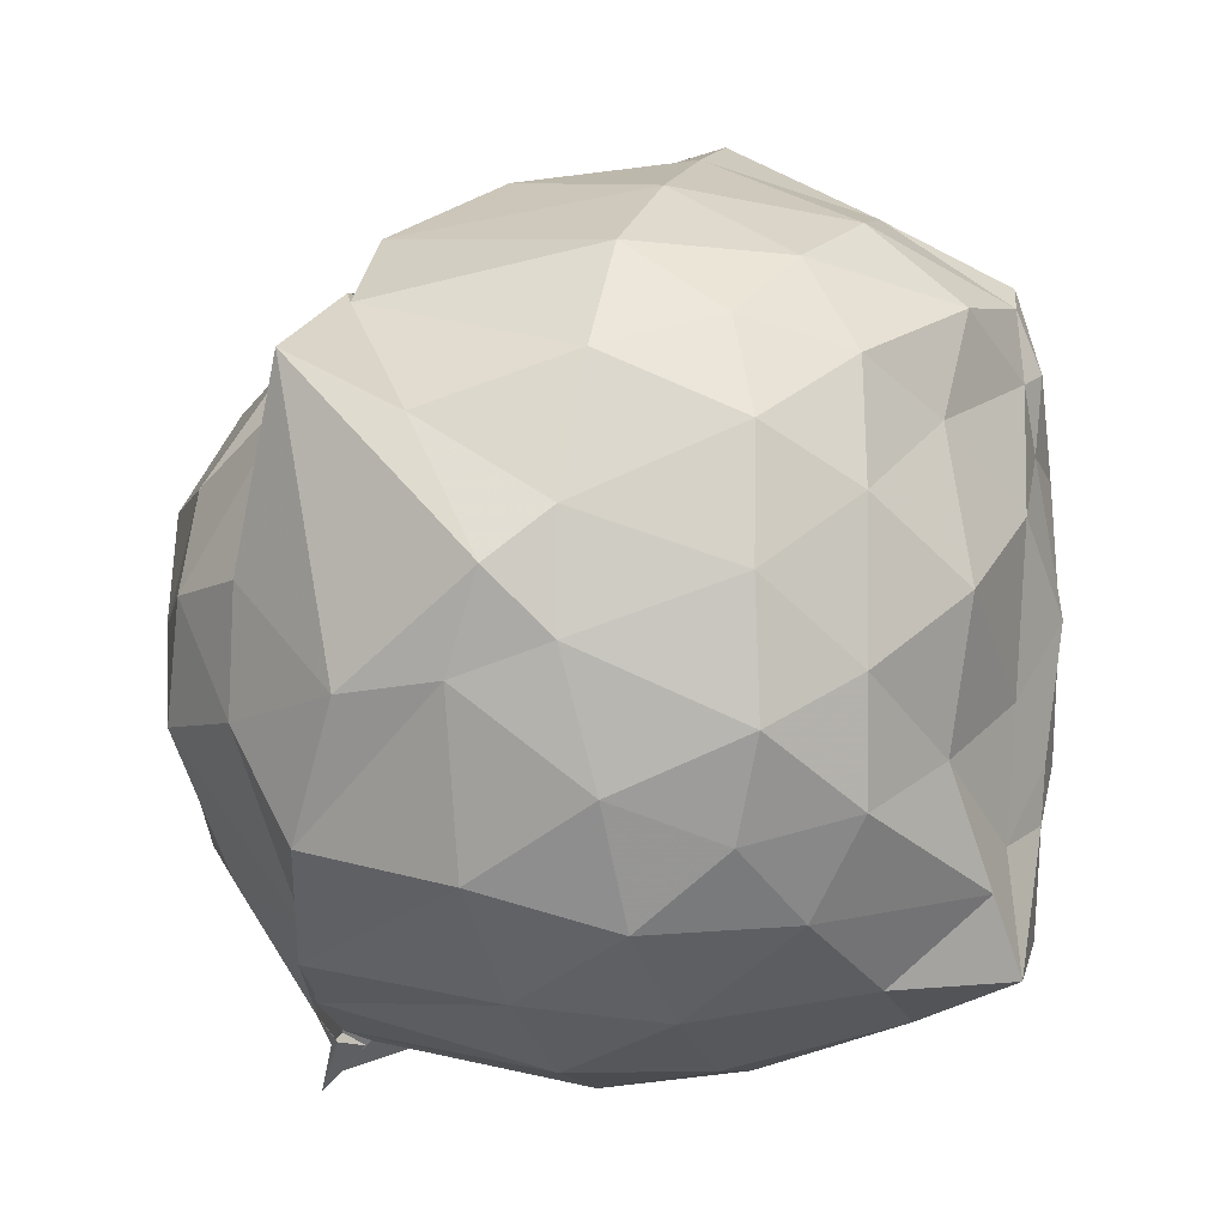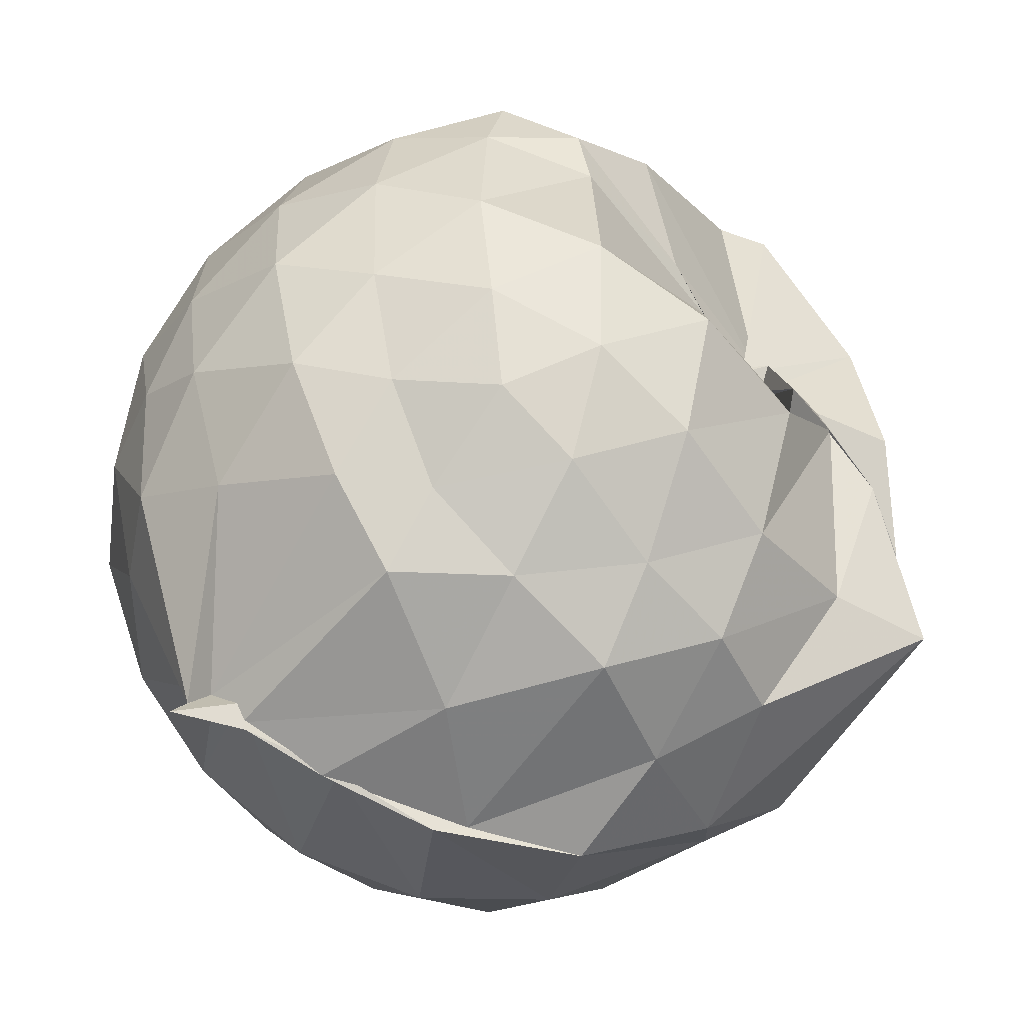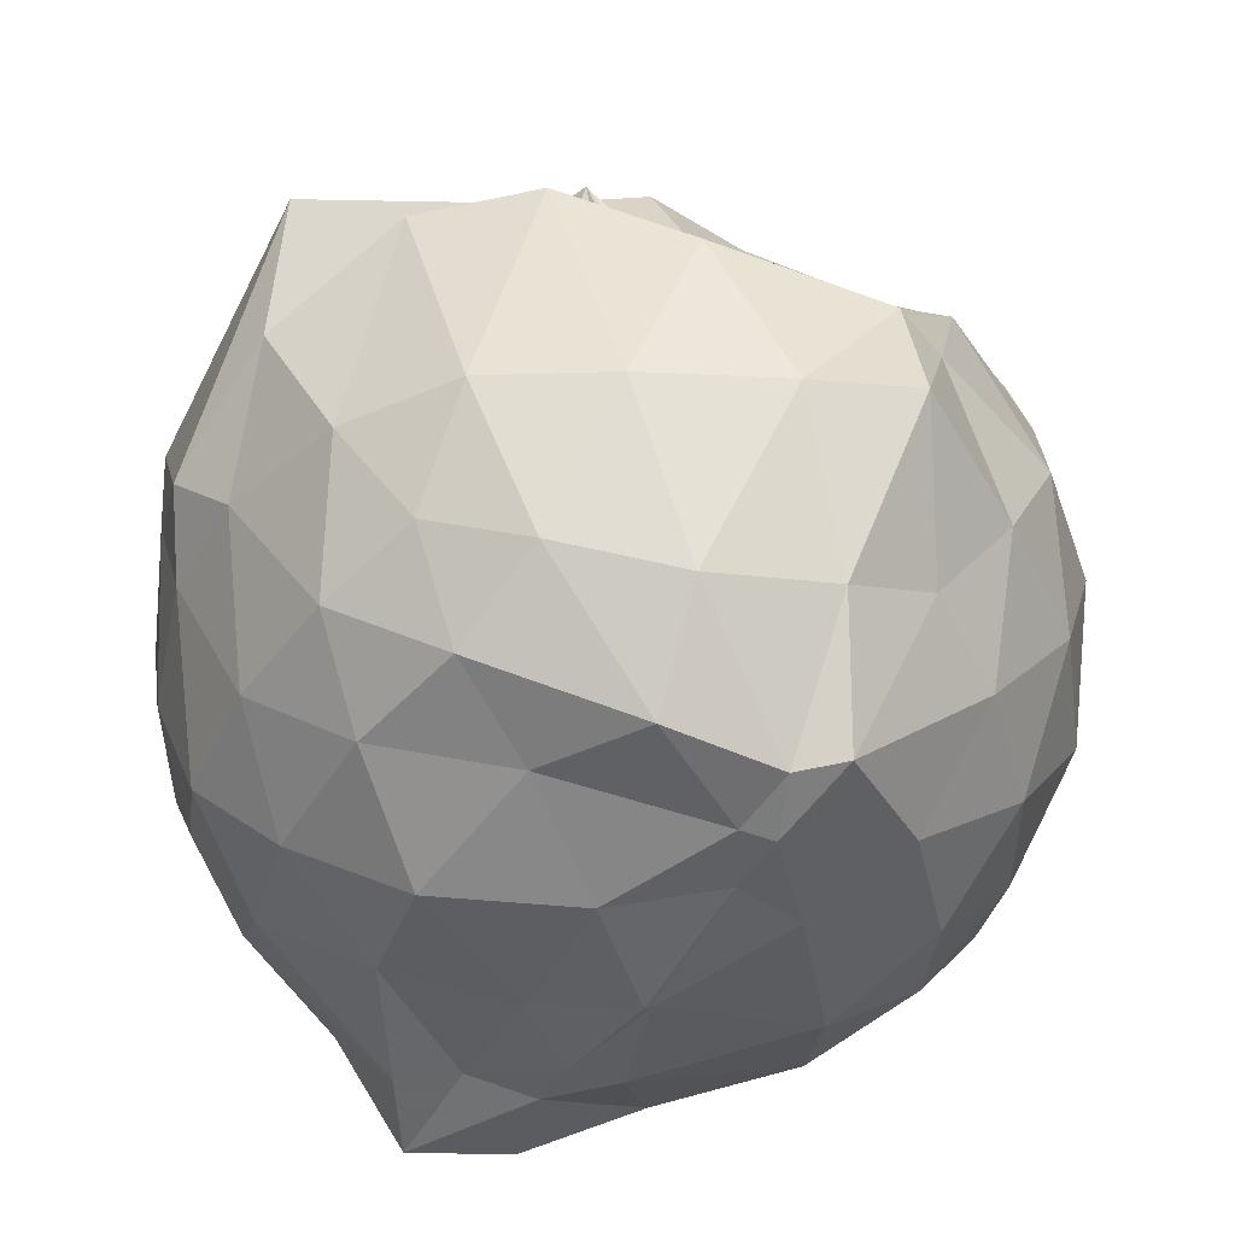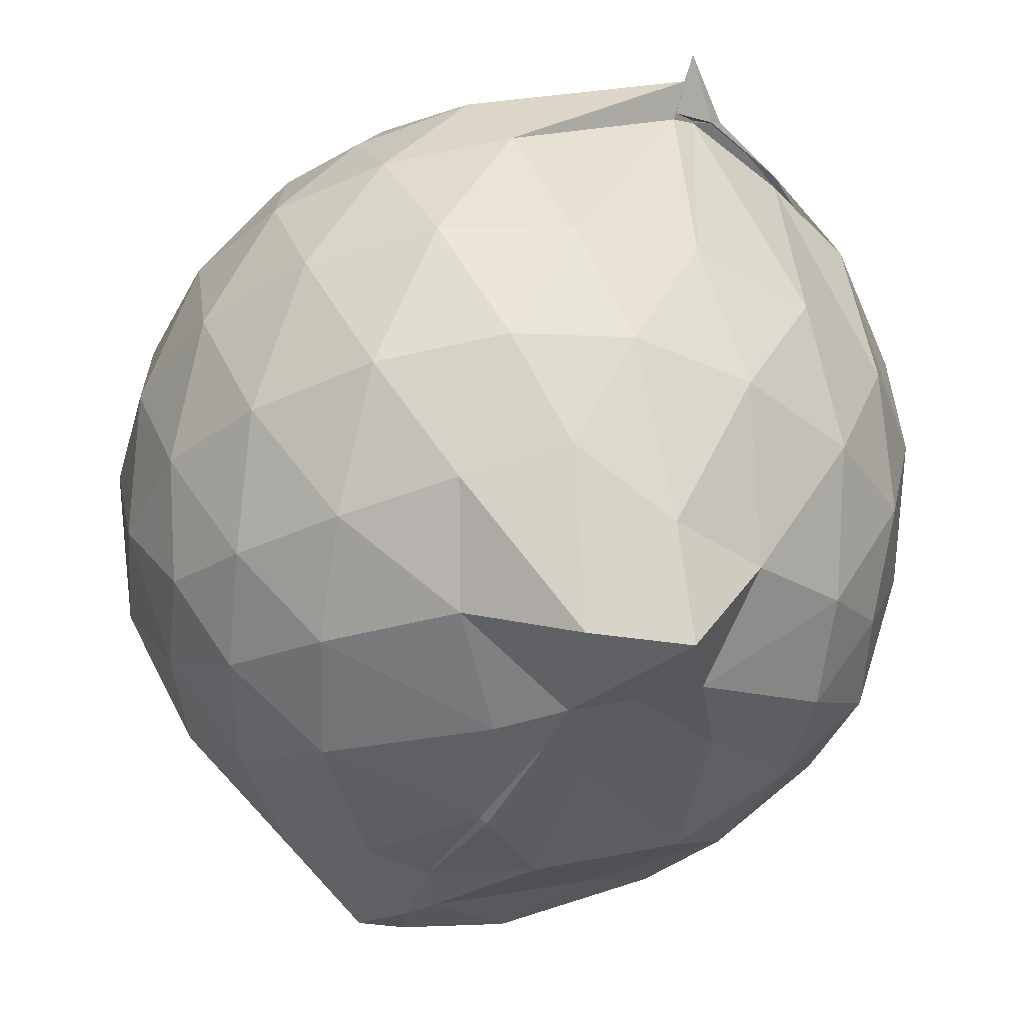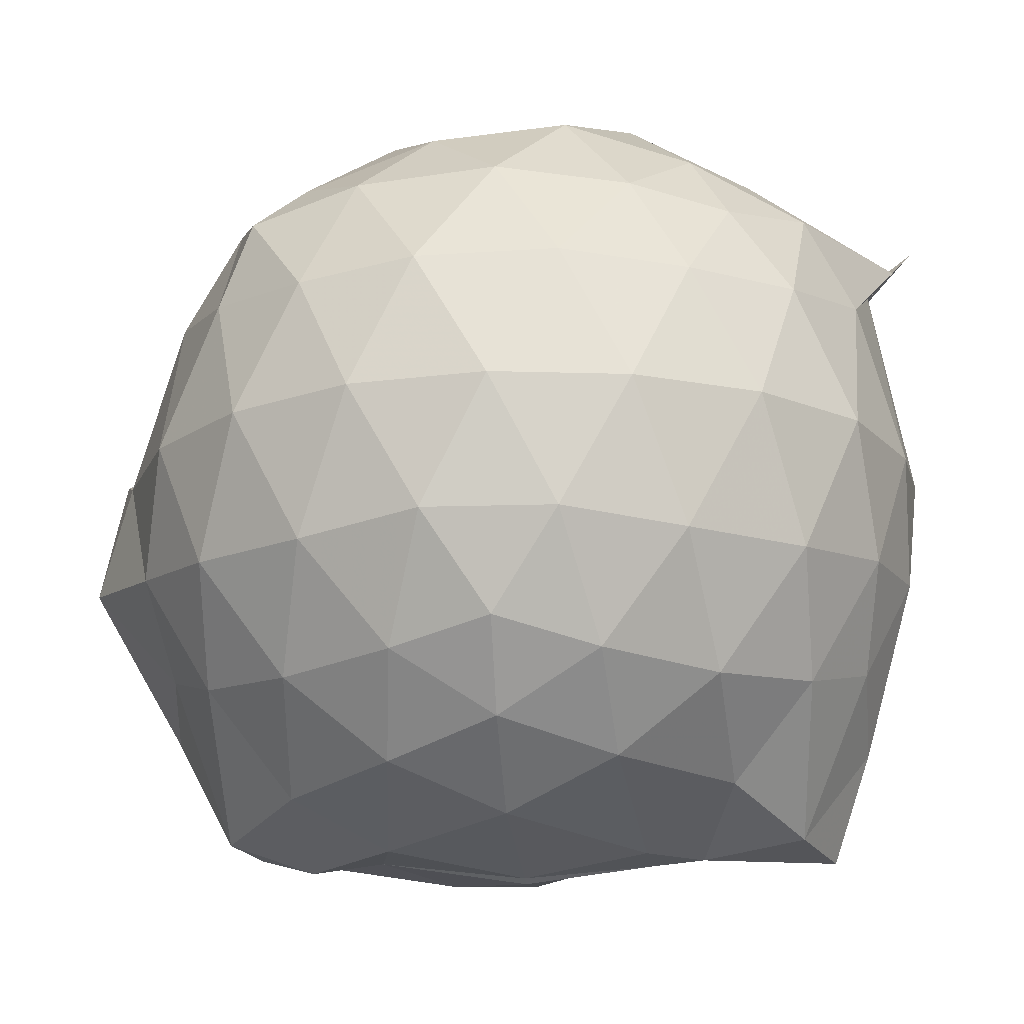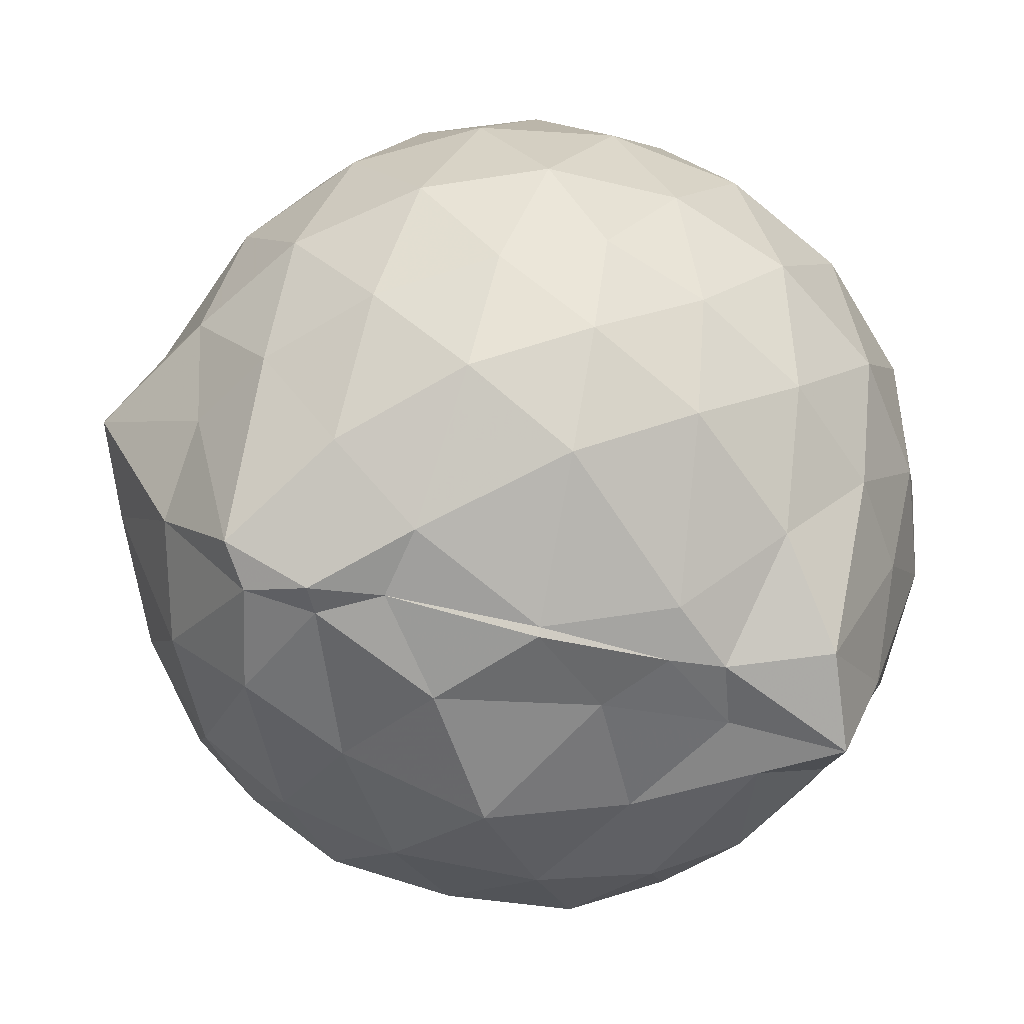
<metadata>
{"format":"obj","ext":"obj","renderer":"f3d","projection":"perspective","resolution":1024,"background":"white","views":[{"elev":-6.2,"azim":109.2,"up":"+Y"},{"elev":70.8,"azim":47.7,"up":"+Z"},{"elev":-43.7,"azim":151.1,"up":"+Z"},{"elev":-38.1,"azim":-24.6,"up":"+Z"},{"elev":-17.6,"azim":-85.3,"up":"+Z"},{"elev":-69.4,"azim":-102.6,"up":"+Z"}]}
</metadata>
<code>
v -0.8966 -0.1123 1.018
v -0.987 -0.1105 -0.7924
v -0.1053 -0.07706 0.5691
v -0.1796 0.2311 0.5136
v -0.4838 0.5197 0.4412
v -0.5584 0.4402 0.6922
v -0.6887 0.5186 0.4631
v -0.7364 0.4602 0.4556
v -0.9874 0.5038 0.5551
v -1.336 0.5191 0.6583
v -1.524 0.459 0.6041
v -1.621 0.2111 0.6487
v -1.663 -0.09667 0.6638
v -1.632 -0.3869 0.6273
v -1.539 -0.6013 0.5933
v -1.342 -0.7717 0.6471
v -0.9039 -0.9981 0.6982
v -0.9025 -1.041 0.7443
v -0.7851 -0.9424 0.6712
v -0.6142 -0.8833 0.623
v -0.3417 -0.7174 0.5256
v -0.1683 -0.3345 0.6056
v 0.007807 0.3276 0.4354
v -0.3187 0.492 0.442
v -0.5325 0.5235 0.4519
v -0.6566 0.4645 0.4547
v -0.7153 0.4611 0.4674
v -0.728 0.5334 0.3436
v -1.25 0.6634 0.4634
v -1.524 0.5304 0.4095
v -1.699 0.3222 0.39
v -1.787 0.0649 0.4053
v -1.781 -0.2414 0.4153
v -1.696 -0.5137 0.3983
v -1.526 -0.7376 0.4095
v -1.284 -0.8843 0.4559
v -0.9015 -0.9359 0.6342
v -0.8386 -0.9138 0.6699
v -0.5958 -0.8542 0.6177
v -0.3814 -0.7796 0.5581
v -0.1416 -0.5702 0.4636
v -0.01844 -0.3012 0.3308
v -0.01607 0.2005 0.1912
v -0.1795 0.4414 0.3728
v -0.3881 0.608 0.4018
v -0.6269 0.7616 0.2313
v -0.9949 0.8395 0.1676
v -1.105 0.8042 0.1279
v -1.437 0.6701 0.113
v -1.661 0.4639 0.1119
v -1.801 0.2003 0.1171
v -1.848 -0.09588 0.1188
v -1.801 -0.3933 0.1204
v -1.666 -0.6596 0.1236
v -1.449 -0.8684 0.1304
v -1.183 -0.9877 0.1284
v -0.9133 -1.027 0.1472
v -0.6254 -0.9852 0.1226
v -0.3644 -0.8527 0.1252
v -0.1617 -0.6409 0.1422
v -0.02436 -0.2818 0.1183
v 0.02602 -0.08334 0.03324
v -0.1226 0.3178 -0.1138
v -0.271 0.5436 -0.1172
v -0.5034 0.6985 -0.1318
v -0.7877 0.8186 -0.1155
v -1 0.8977 -0.1029
v -1.288 0.722 -0.1486
v -1.527 0.5522 -0.1794
v -1.709 0.3095 -0.1877
v -1.803 0.04646 -0.1554
v -1.802 -0.2396 -0.1567
v -1.709 -0.5011 -0.1813
v -1.533 -0.7453 -0.1781
v -1.298 -0.9101 -0.1452
v -1.053 -0.993 -0.1336
v -0.78 -0.9837 -0.1503
v -0.4985 -0.8882 -0.158
v -0.2726 -0.7271 -0.1405
v -0.1315 -0.4901 -0.1328
v -0.04819 -0.2146 -0.08426
v -0.04721 0.02652 -0.08489
v -0.2589 0.3908 -0.3403
v -0.4309 0.5249 -0.4215
v -0.6742 0.636 -0.4807
v -0.932 0.7027 -0.4469
v -1.139 0.6771 -0.3495
v -1.33 0.5622 -0.4139
v -1.525 0.3636 -0.4373
v -1.658 0.1225 -0.413
v -1.727 -0.09545 -0.3633
v -1.66 -0.3177 -0.419
v -1.526 -0.5579 -0.4451
v -1.341 -0.7548 -0.4228
v -1.145 -0.8821 -0.3647
v -0.9204 -0.8908 -0.4984
v -0.6918 -0.8278 -0.5007
v -0.4334 -0.7074 -0.4264
v -0.2582 -0.5734 -0.3431
v -0.1791 -0.3708 -0.4134
v -0.1524 -0.09193 -0.413
v -0.1803 0.1814 -0.4074
v -0.2429 -0.08525 0.753
v -0.3508 0.1354 0.7652
v -0.5291 0.4039 0.6667
v -0.7084 0.5289 0.3389
v -0.8724 0.4852 0.5014
v -1.231 0.4587 0.7034
v -1.455 0.3489 0.7156
v -1.499 0.05819 0.8084
v -1.488 -0.2389 0.8426
v -1.445 -0.5175 0.7581
v -1.195 -0.6523 0.8025
v -0.8984 -0.9461 0.6453
v -0.804 -0.937 0.666
v -0.5171 -0.6153 0.7628
v -0.3486 -0.3258 0.8244
v -0.4437 -0.1185 0.8787
v -0.5869 0.1274 0.9315
v -0.7545 0.353 0.874
v -1.016 0.2809 0.9322
v -1.283 0.1751 0.8916
v -1.295 -0.1184 0.9259
v -1.256 -0.38 0.9277
v -0.9993 -0.4826 0.9566
v -0.7757 -0.5396 0.936
v -0.5989 -0.3507 0.9186
v -0.6869 -0.1084 0.9902
v -0.8299 0.1055 0.9963
v -1.077 0.02229 0.9987
v -1.073 -0.2611 0.9725
v -0.844 -0.3525 0.95
v -0.3765 0.3252 -0.5507
v -0.6931 0.4598 -0.6787
v -0.9265 0.501 -0.7213
v -1.017 0.5605 -0.7006
v -1.266 0.3824 -0.6466
v -1.472 0.1459 -0.6101
v -1.587 -0.09536 -0.5426
v -1.471 -0.3413 -0.6053
v -1.26 -0.5833 -0.6259
v -1.052 -0.7351 -0.7126
v -0.8458 -0.8108 -0.7315
v -0.742 -0.6473 -0.7
v -0.3818 -0.509 -0.5527
v -0.3201 -0.2598 -0.5718
v -0.319 0.06422 -0.574
v -0.5727 0.2255 -0.6555
v -0.9157 0.3472 -0.7379
v -0.9763 0.3754 -0.761
v -1.144 0.1836 -0.7419
v -1.367 -0.09697 -0.7045
v -1.096 -0.3861 -0.7455
v -0.9852 -0.5111 -0.7437
v -0.8459 -0.5563 -0.7043
v -0.5875 -0.4051 -0.6536
v -0.5201 -0.09832 -0.7212
v -0.7913 0.06917 -0.7636
v -0.9878 0.2148 -0.7426
v -1.005 -0.1088 -0.7822
v -0.9788 -0.3915 -0.7549
v -0.8367 -0.281 -0.728
f 3 23 4
f 4 23 24
f 4 24 5
f 5 24 25
f 5 25 6
f 6 25 26
f 6 26 7
f 7 26 27
f 7 27 8
f 8 27 28
f 8 28 9
f 9 28 29
f 9 29 10
f 10 29 30
f 10 30 11
f 11 30 31
f 11 31 12
f 12 31 32
f 12 32 13
f 13 32 33
f 13 33 14
f 14 33 34
f 14 34 15
f 15 34 35
f 15 35 16
f 16 35 36
f 16 36 17
f 17 36 37
f 17 37 18
f 18 37 38
f 18 38 19
f 19 38 39
f 19 39 20
f 20 39 40
f 20 40 21
f 21 40 41
f 21 41 22
f 22 41 42
f 22 42 3
f 3 42 23
f 23 43 24
f 24 43 44
f 24 44 25
f 25 44 45
f 25 45 26
f 26 45 46
f 26 46 27
f 27 46 47
f 27 47 28
f 28 47 48
f 28 48 29
f 29 48 49
f 29 49 30
f 30 49 50
f 30 50 31
f 31 50 51
f 31 51 32
f 32 51 52
f 32 52 33
f 33 52 53
f 33 53 34
f 34 53 54
f 34 54 35
f 35 54 55
f 35 55 36
f 36 55 56
f 36 56 37
f 37 56 57
f 37 57 38
f 38 57 58
f 38 58 39
f 39 58 59
f 39 59 40
f 40 59 60
f 40 60 41
f 41 60 61
f 41 61 42
f 42 61 62
f 42 62 23
f 23 62 43
f 43 63 44
f 44 63 64
f 44 64 45
f 45 64 65
f 45 65 46
f 46 65 66
f 46 66 47
f 47 66 67
f 47 67 48
f 48 67 68
f 48 68 49
f 49 68 69
f 49 69 50
f 50 69 70
f 50 70 51
f 51 70 71
f 51 71 52
f 52 71 72
f 52 72 53
f 53 72 73
f 53 73 54
f 54 73 74
f 54 74 55
f 55 74 75
f 55 75 56
f 56 75 76
f 56 76 57
f 57 76 77
f 57 77 58
f 58 77 78
f 58 78 59
f 59 78 79
f 59 79 60
f 60 79 80
f 60 80 61
f 61 80 81
f 61 81 62
f 62 81 82
f 62 82 43
f 43 82 63
f 63 83 64
f 64 83 84
f 64 84 65
f 65 84 85
f 65 85 66
f 66 85 86
f 66 86 67
f 67 86 87
f 67 87 68
f 68 87 88
f 68 88 69
f 69 88 89
f 69 89 70
f 70 89 90
f 70 90 71
f 71 90 91
f 71 91 72
f 72 91 92
f 72 92 73
f 73 92 93
f 73 93 74
f 74 93 94
f 74 94 75
f 75 94 95
f 75 95 76
f 76 95 96
f 76 96 77
f 77 96 97
f 77 97 78
f 78 97 98
f 78 98 79
f 79 98 99
f 79 99 80
f 80 99 100
f 80 100 81
f 81 100 101
f 81 101 82
f 82 101 102
f 82 102 63
f 63 102 83
f 103 104 118
f 104 119 118
f 104 105 119
f 105 120 119
f 105 106 120
f 106 107 120
f 107 121 120
f 107 108 121
f 108 122 121
f 108 109 122
f 109 110 122
f 110 123 122
f 110 111 123
f 111 124 123
f 111 112 124
f 112 113 124
f 113 125 124
f 113 114 125
f 114 126 125
f 114 115 126
f 115 116 126
f 116 127 126
f 116 117 127
f 117 118 127
f 117 103 118
f 118 119 128
f 119 129 128
f 119 120 129
f 120 121 129
f 121 130 129
f 121 122 130
f 122 123 130
f 123 131 130
f 123 124 131
f 124 125 131
f 125 132 131
f 125 126 132
f 126 127 132
f 127 128 132
f 127 118 128
f 133 148 134
f 134 148 149
f 134 149 135
f 135 149 150
f 135 150 136
f 136 150 137
f 137 150 151
f 137 151 138
f 138 151 152
f 138 152 139
f 139 152 140
f 140 152 153
f 140 153 141
f 141 153 154
f 141 154 142
f 142 154 143
f 143 154 155
f 143 155 144
f 144 155 156
f 144 156 145
f 145 156 146
f 146 156 157
f 146 157 147
f 147 157 148
f 147 148 133
f 148 158 149
f 149 158 159
f 149 159 150
f 150 159 151
f 151 159 160
f 151 160 152
f 152 160 153
f 153 160 161
f 153 161 154
f 154 161 155
f 155 161 162
f 155 162 156
f 156 162 157
f 157 162 158
f 157 158 148
f 3 4 103
f 103 4 104
f 4 5 104
f 104 5 105
f 5 6 105
f 105 6 106
f 6 7 106
f 7 8 106
f 106 8 107
f 8 9 107
f 107 9 108
f 9 10 108
f 108 10 109
f 10 11 109
f 11 12 109
f 109 12 110
f 12 13 110
f 110 13 111
f 13 14 111
f 111 14 112
f 14 15 112
f 15 16 112
f 112 16 113
f 16 17 113
f 113 17 114
f 17 18 114
f 114 18 115
f 18 19 115
f 19 20 115
f 115 20 116
f 20 21 116
f 116 21 117
f 21 22 117
f 117 22 103
f 22 3 103
f 83 133 84
f 84 133 134
f 84 134 85
f 85 134 135
f 85 135 86
f 86 135 136
f 86 136 87
f 87 136 88
f 88 136 137
f 88 137 89
f 89 137 138
f 89 138 90
f 90 138 139
f 90 139 91
f 91 139 92
f 92 139 140
f 92 140 93
f 93 140 141
f 93 141 94
f 94 141 142
f 94 142 95
f 95 142 96
f 96 142 143
f 96 143 97
f 97 143 144
f 97 144 98
f 98 144 145
f 98 145 99
f 99 145 100
f 100 145 146
f 100 146 101
f 101 146 147
f 101 147 102
f 102 147 133
f 102 133 83
f 128 129 1
f 129 130 1
f 130 131 1
f 131 132 1
f 132 128 1
f 159 158 2
f 160 159 2
f 161 160 2
f 162 161 2
f 158 162 2

</code>
